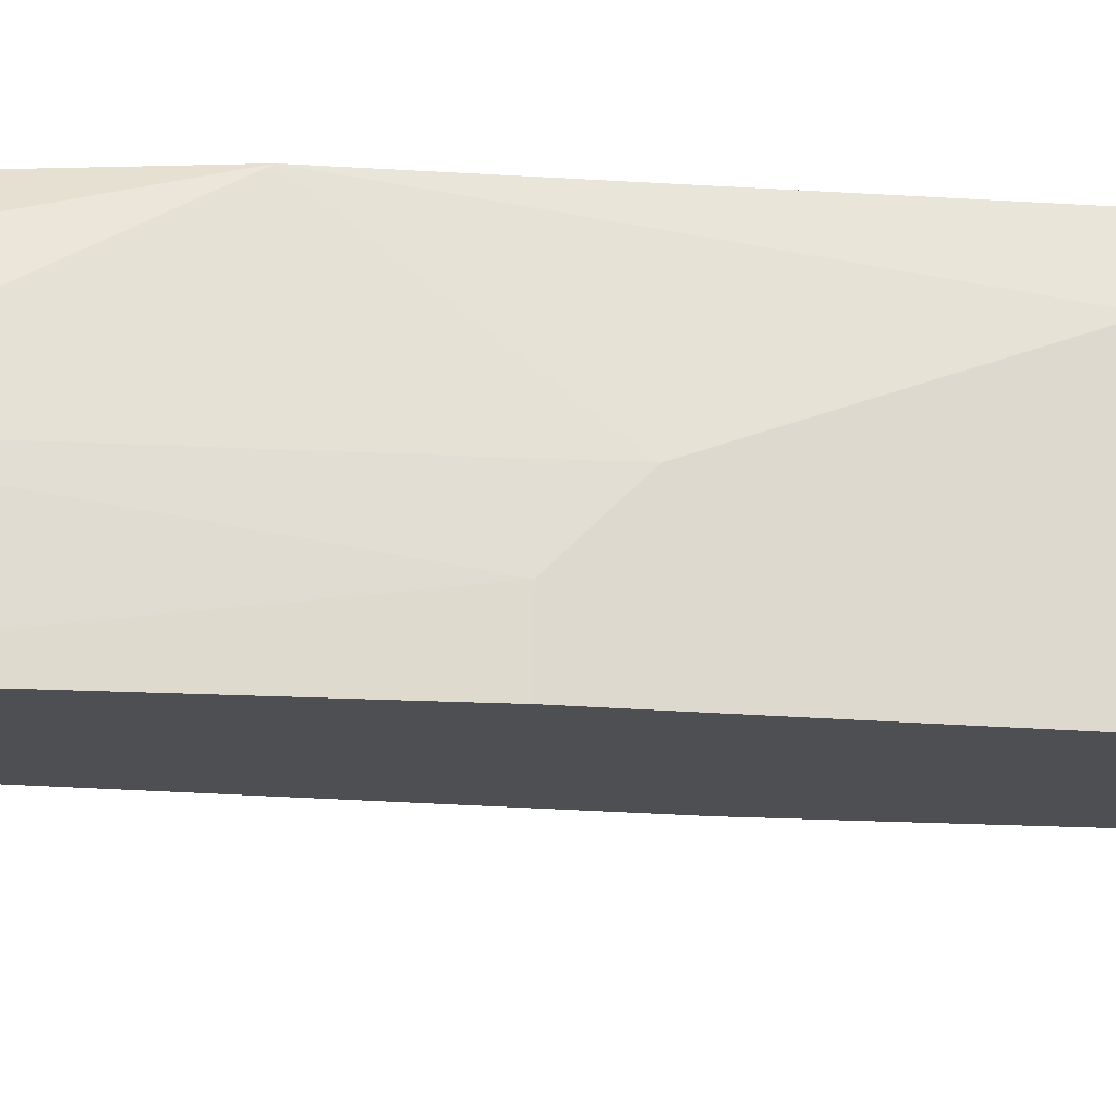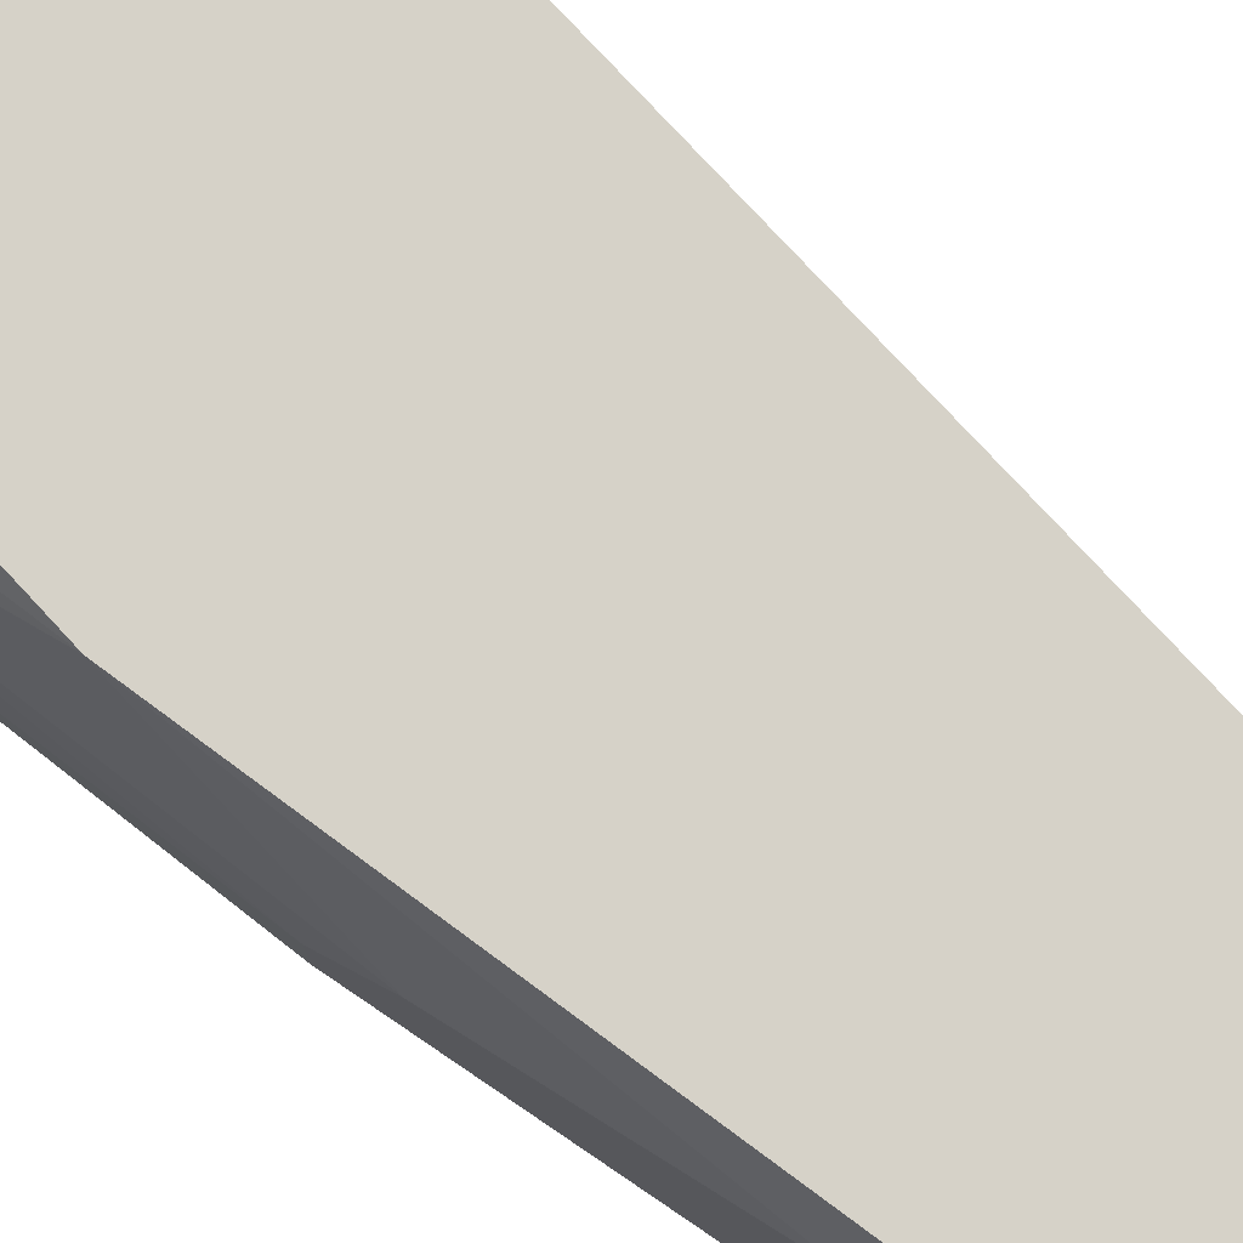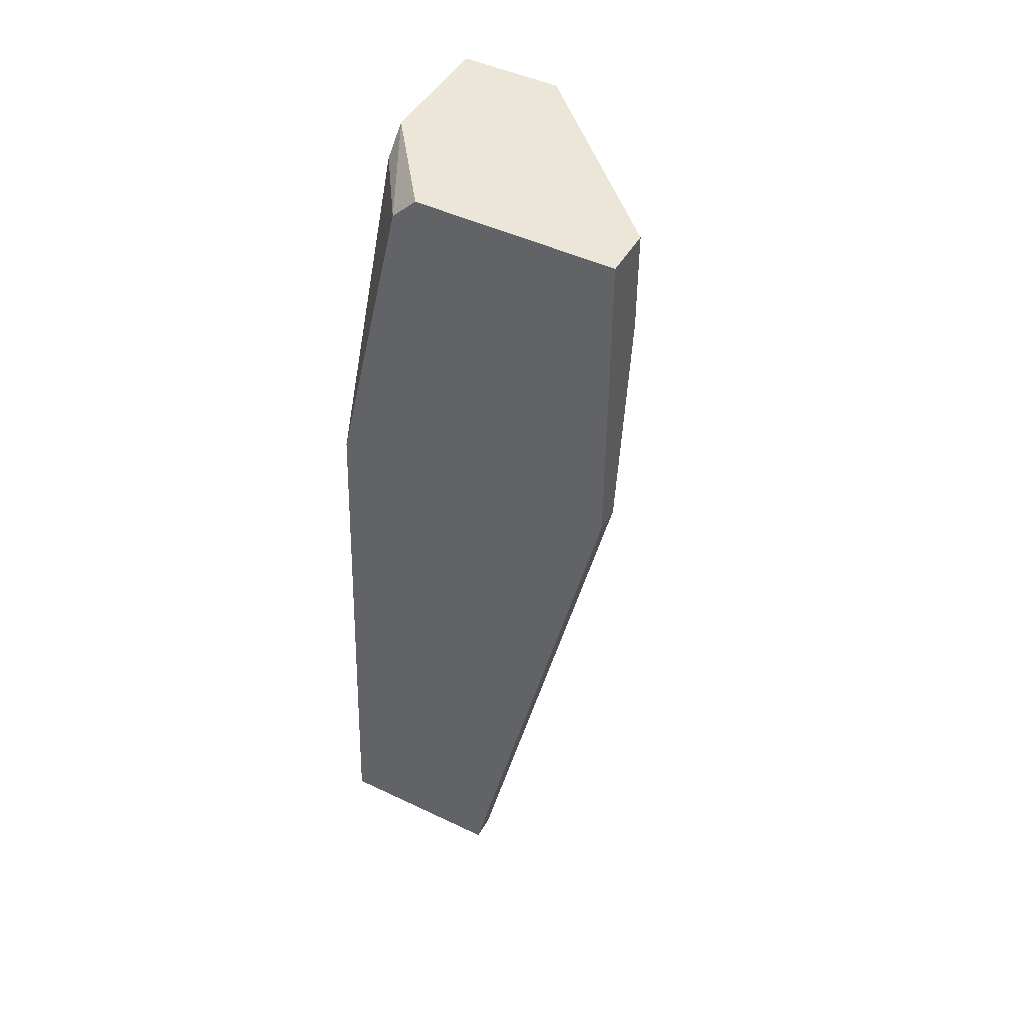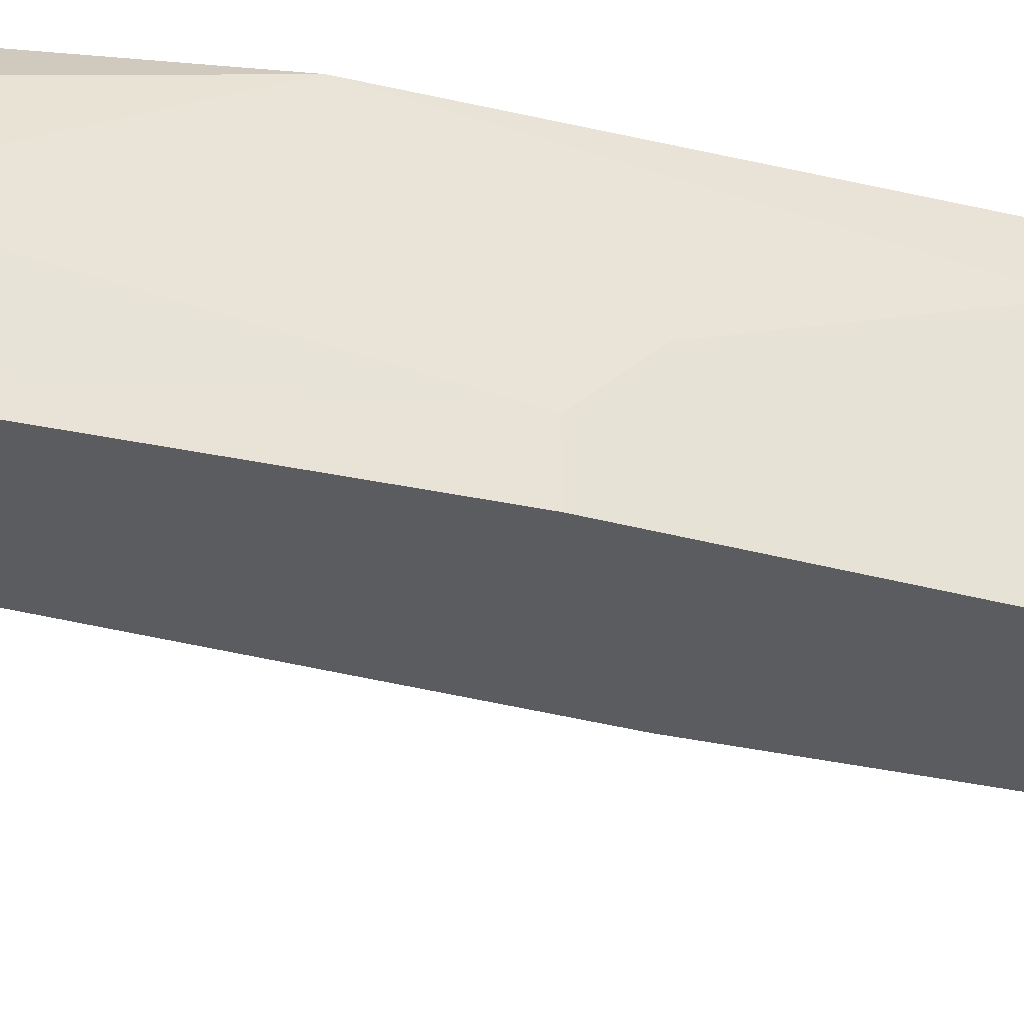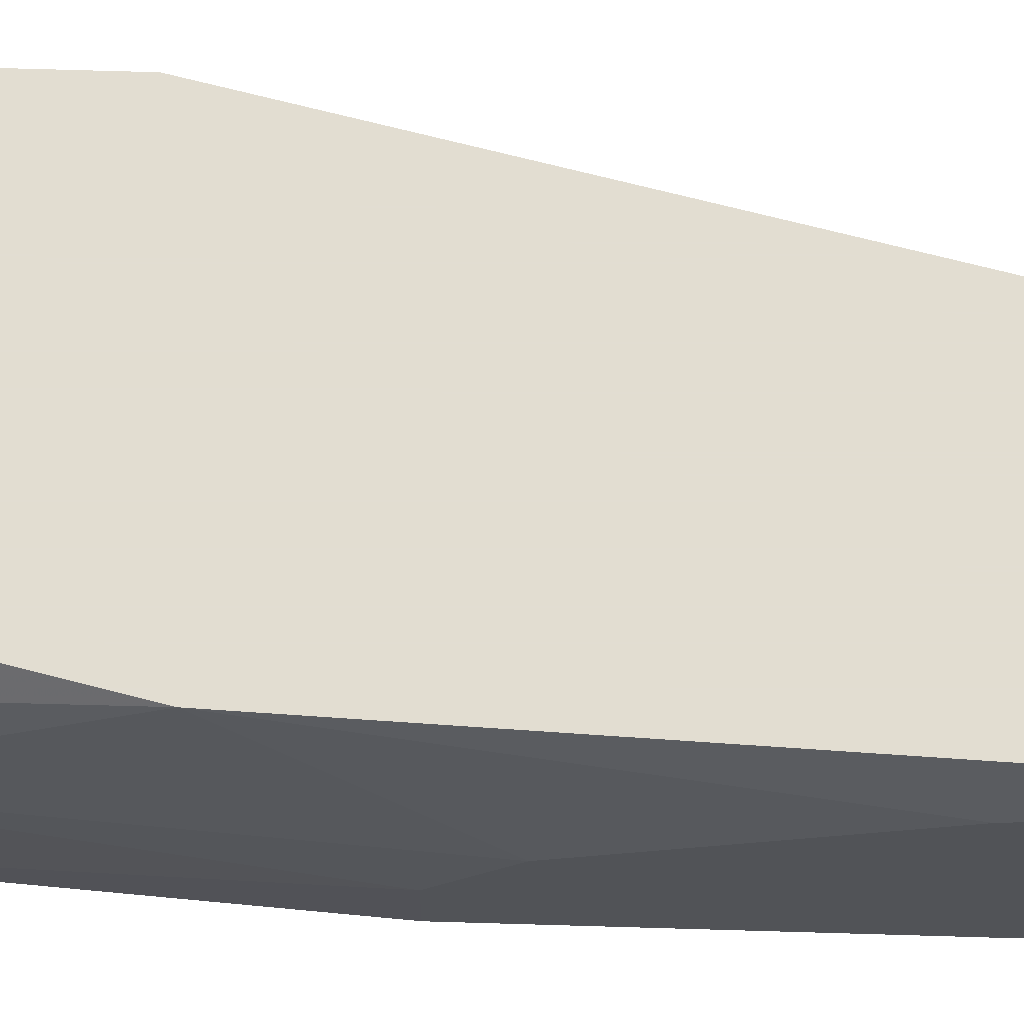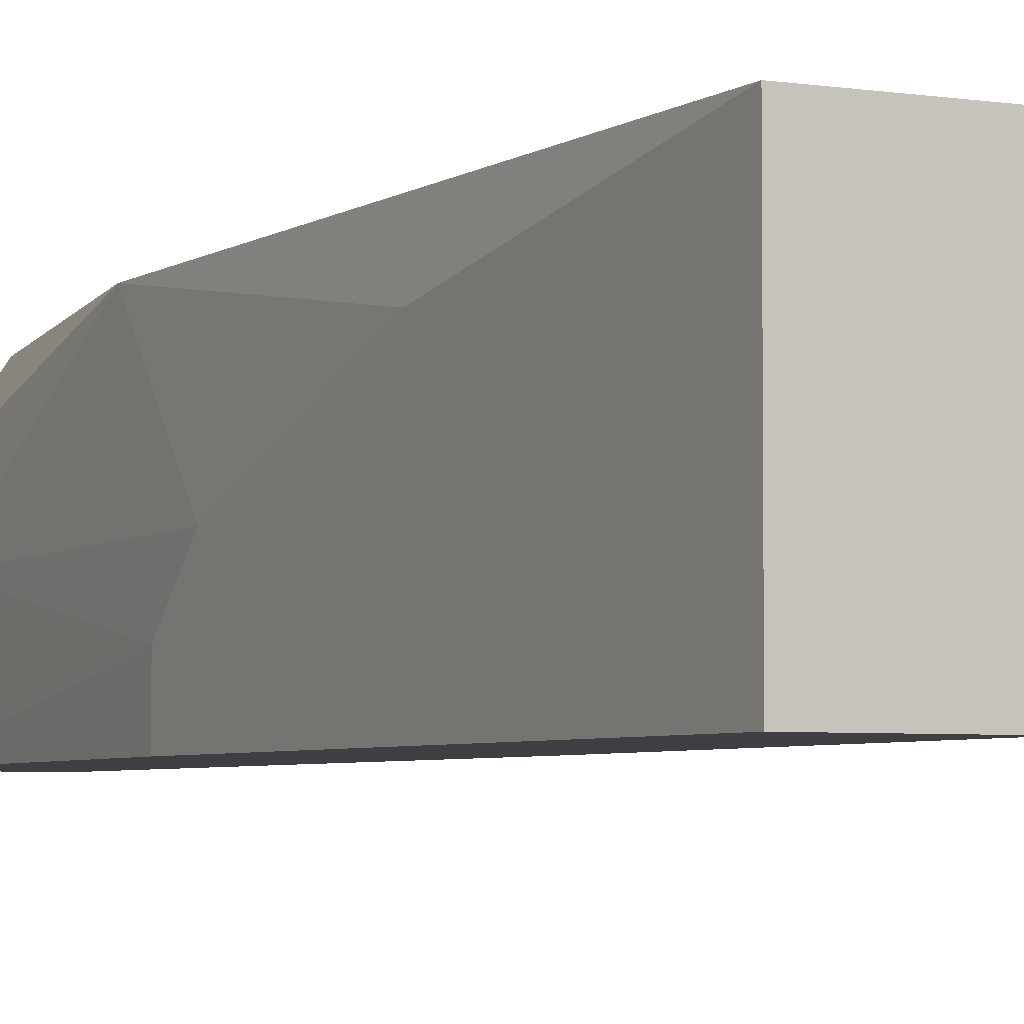
<metadata>
{"format":"obj","ext":"obj","renderer":"f3d","projection":"perspective","resolution":1024,"background":"white","views":[{"elev":-18.0,"azim":80.1,"up":"+Y"},{"elev":77.8,"azim":124.2,"up":"+Y"},{"elev":46.3,"azim":-151.4,"up":"+Z"},{"elev":-34.2,"azim":69.9,"up":"+Y"},{"elev":68.4,"azim":91.7,"up":"+Y"},{"elev":-4.2,"azim":151.9,"up":"+Y"}]}
</metadata>
<code>
v 0.02177 0.003106 -0.0976
v 0.02177 0.003106 -0.06832
v 0.02177 0.008687 -0.07109
v 0.02177 0.005897 -0.06832
v 0.02177 0.01287 -0.08225
v 0.02177 0.01566 -0.0976
v 0.02038 0.003106 -0.04739
v 0.02038 0.008687 -0.05018
v 0.02038 0.01566 -0.06273
v 0.01619 0.01566 -0.0446
v 0.0148 0.003106 -0.0976
v 0.0148 0.01566 -0.04321
v 0.003637 0.01427 -0.06134
v 0.003637 0.01287 -0.04321
v 0.003637 0.01287 -0.04878
v 0.003637 0.01566 -0.04321
v 0.003637 0.01566 -0.06134
v 0.01201 0.01427 -0.0976
v 0.01201 0.01566 -0.0976
v 0.01898 0.01147 -0.0446
v 0.01898 0.003106 -0.04321
v 0.01898 0.01008 -0.04321
v 0.0134 0.003106 -0.04321
v 0.0134 0.003106 -0.07388
f 9 3 5
f 11 2 23
f 4 2 6
f 16 9 6
f 11 18 6
f 16 23 22
f 18 11 13
f 2 11 1
f 6 2 1
f 11 6 1
f 9 16 10
f 2 4 7
f 23 2 7
f 16 13 15
f 13 11 15
f 16 6 19
f 6 18 19
f 18 13 19
f 11 23 24
f 23 15 24
f 15 11 24
f 13 16 17
f 16 19 17
f 19 13 17
f 22 23 21
f 23 7 21
f 7 22 21
f 23 16 14
f 16 15 14
f 15 23 14
f 7 4 8
f 22 7 8
f 4 6 3
f 8 4 3
f 9 8 3
f 16 22 12
f 10 16 12
f 22 10 12
f 9 10 20
f 10 22 20
f 8 9 20
f 22 8 20
f 6 9 5
f 3 6 5

</code>
